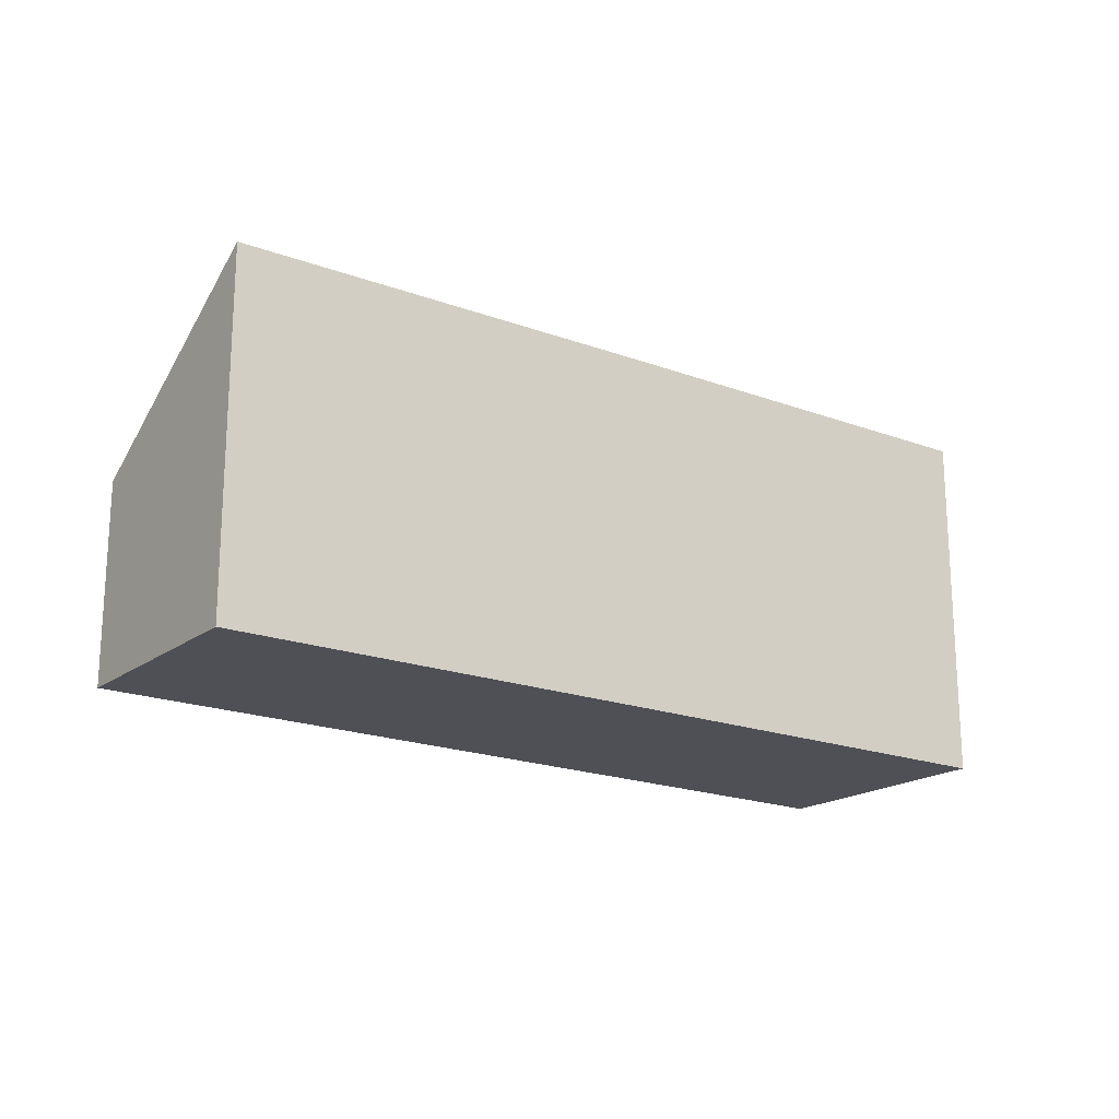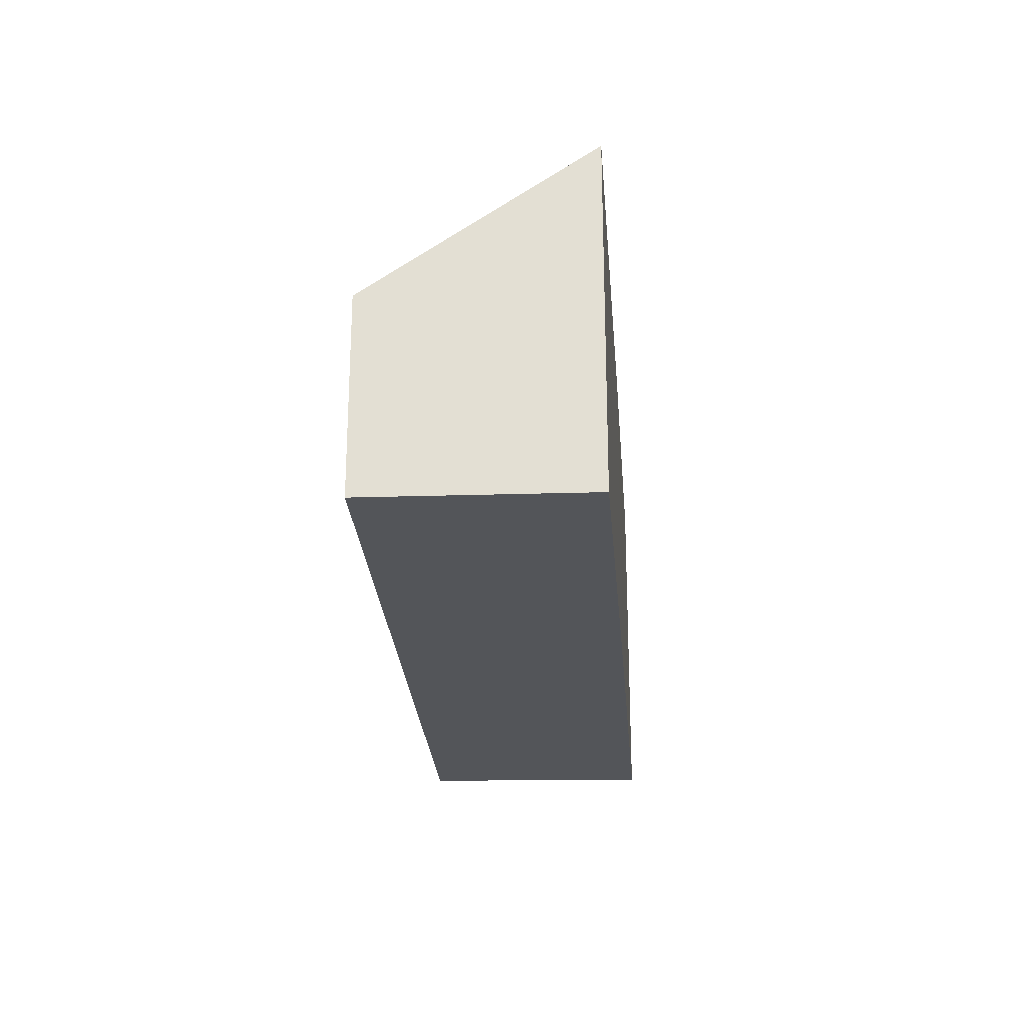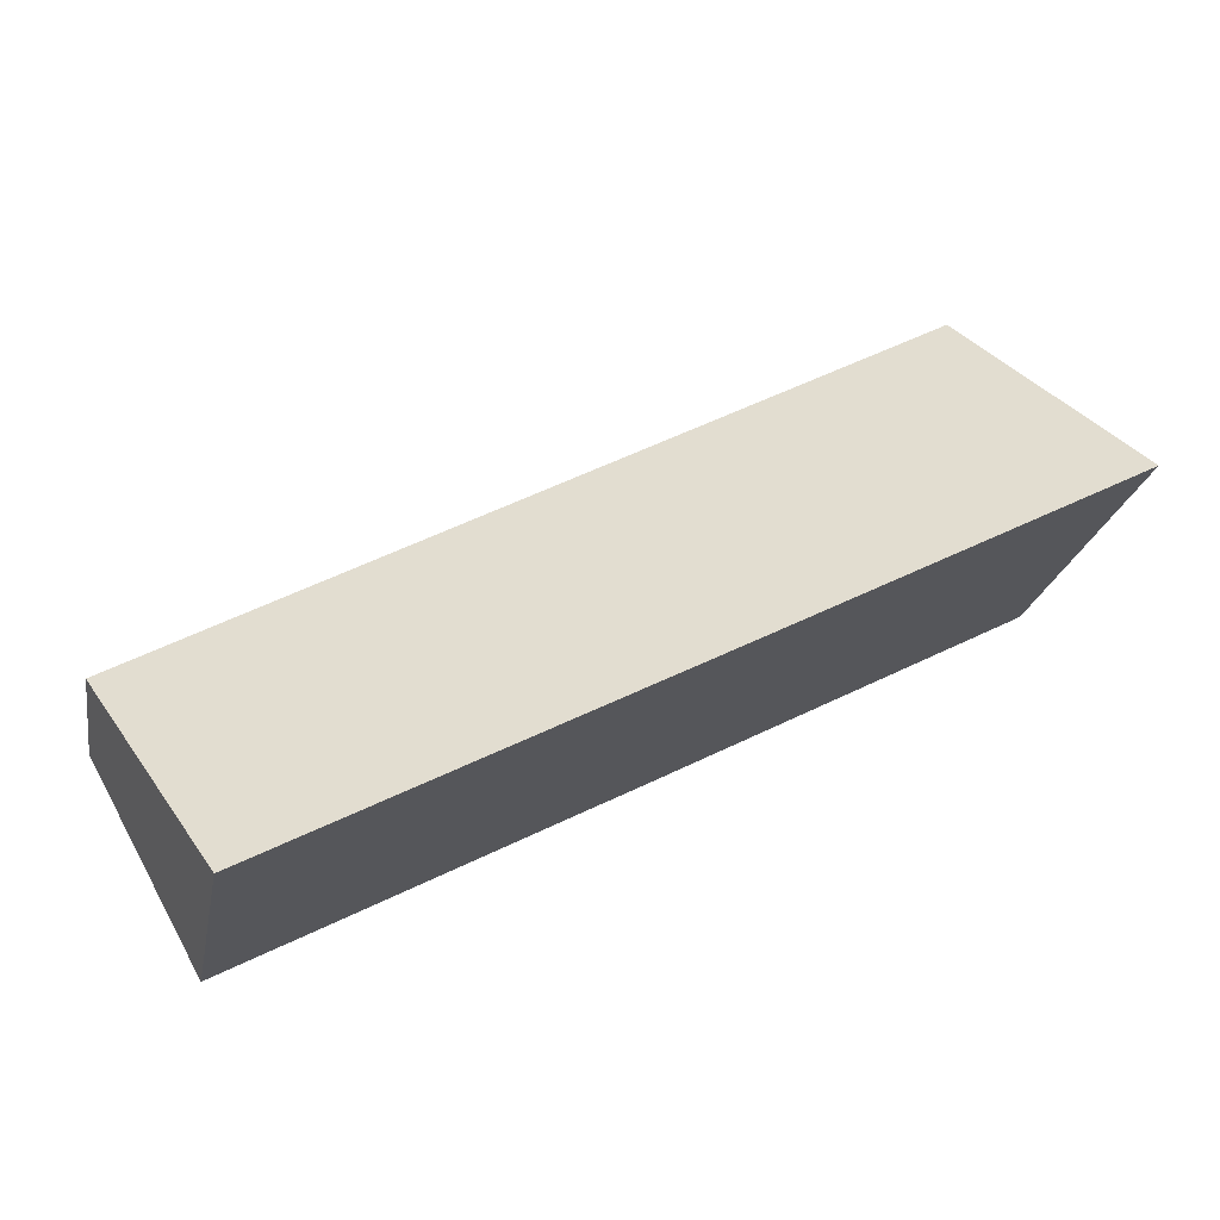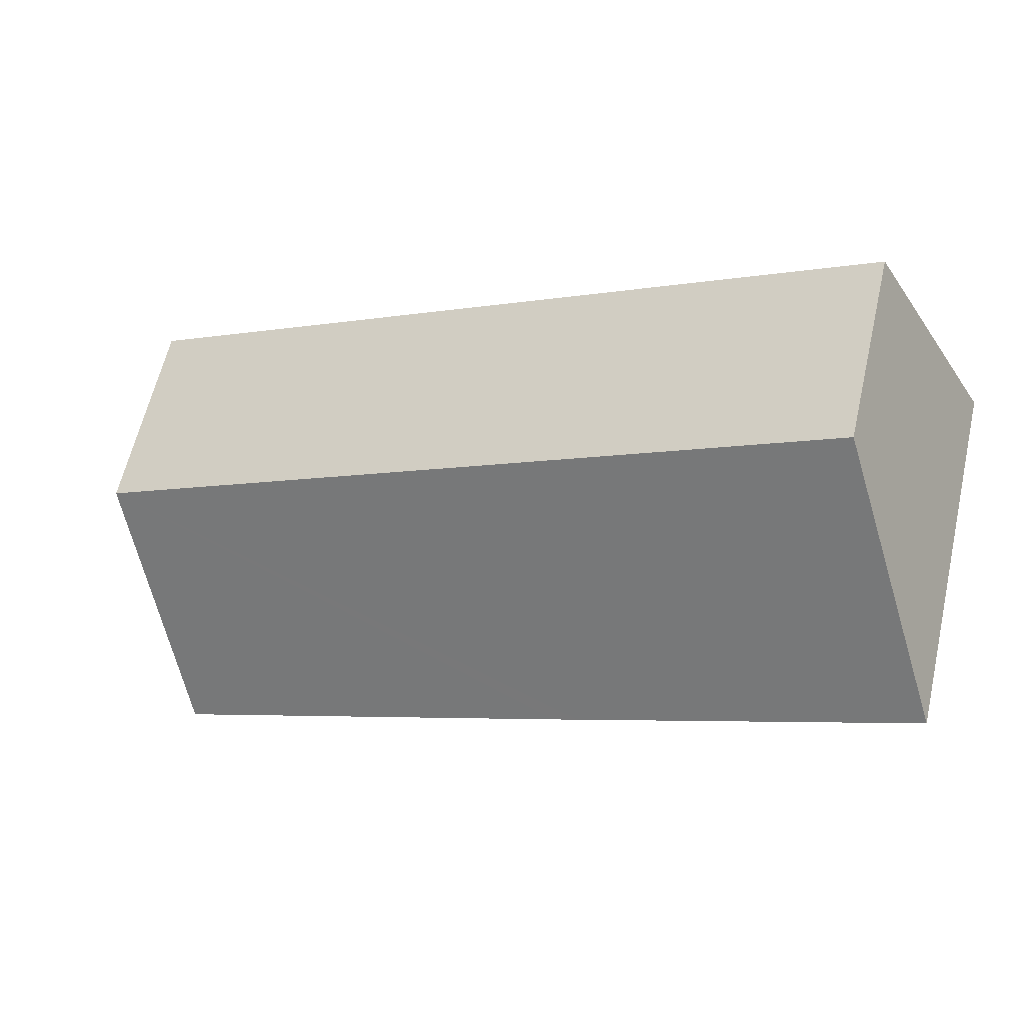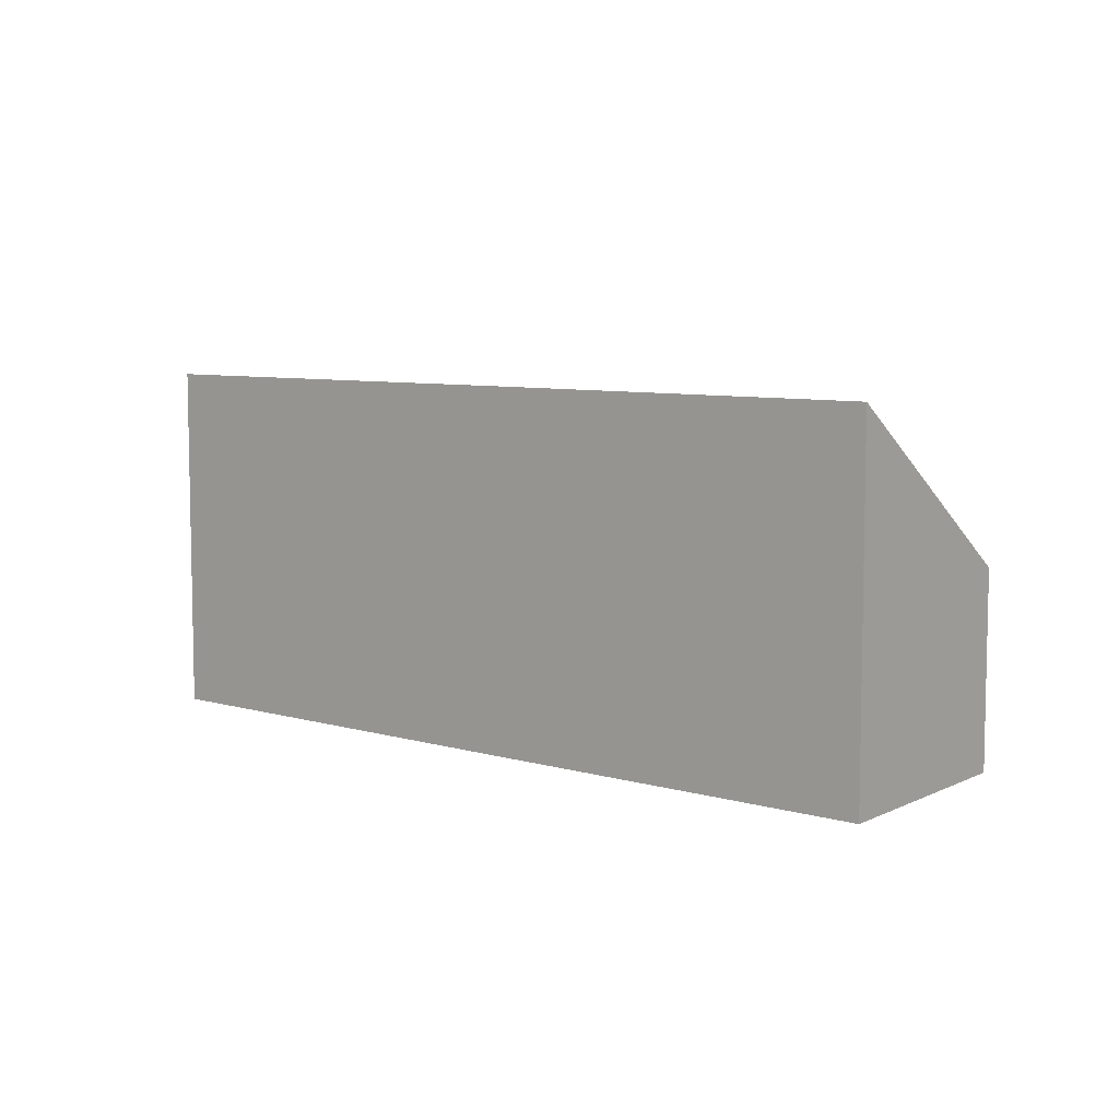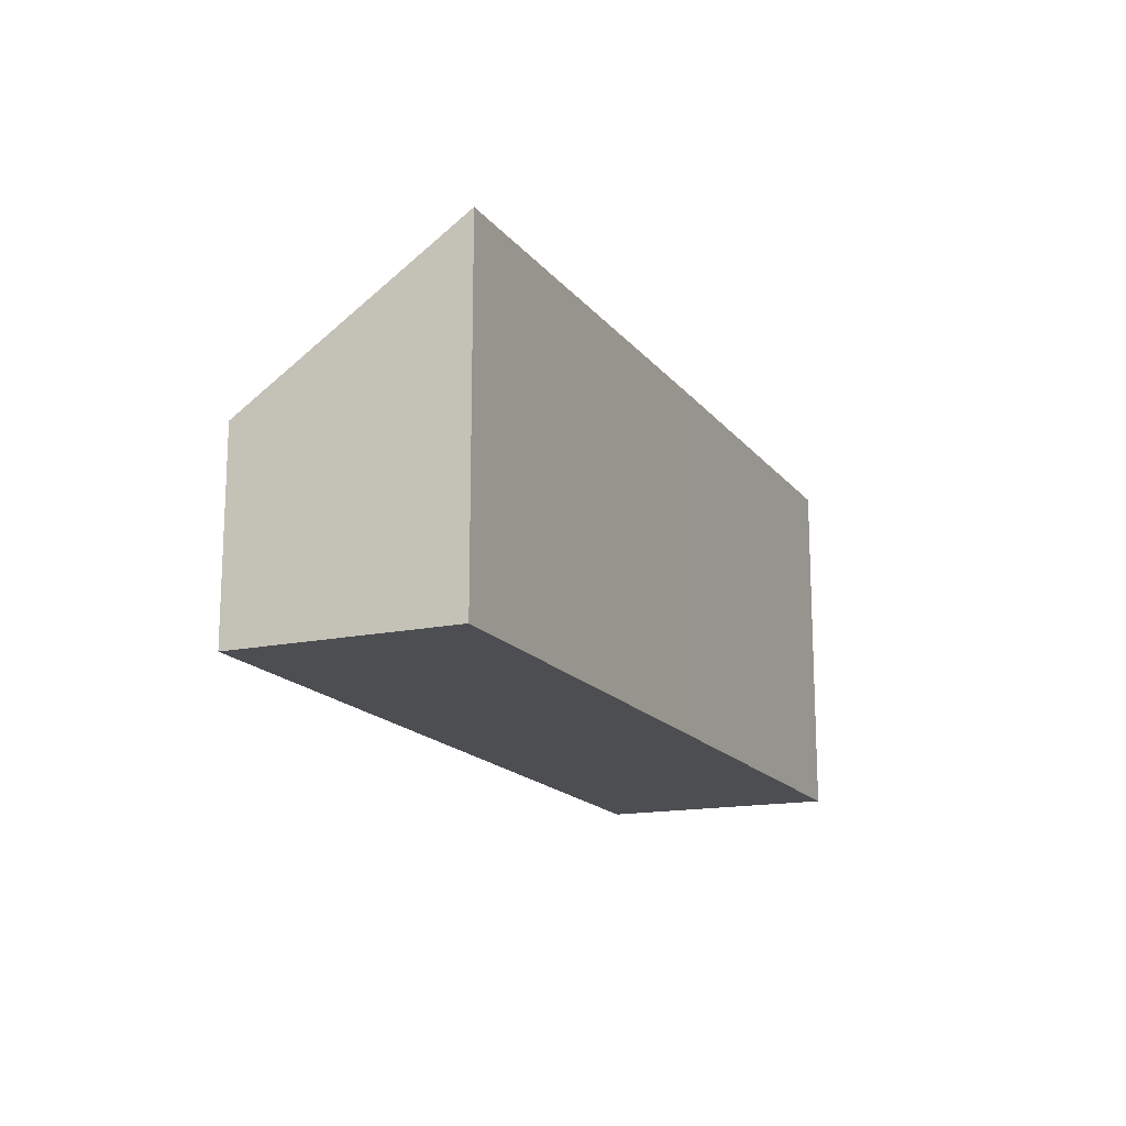
<metadata>
{"format":"obj","ext":"obj","renderer":"f3d","projection":"perspective","resolution":1024,"background":"white","views":[{"elev":-19.4,"azim":172.4,"up":"+Y"},{"elev":-24.4,"azim":121.6,"up":"+Y"},{"elev":-21.4,"azim":169.8,"up":"+Z"},{"elev":61.9,"azim":-167.0,"up":"+Z"},{"elev":7.3,"azim":-112.7,"up":"+Y"},{"elev":-16.5,"azim":142.0,"up":"+Y"}]}
</metadata>
<code>
v  1.932 3.026 3.244
v  5.134 5.597 -2.639
v  0 5.591 3.423e-16
v  13.69 3.159 -2.993
v  5.515 5.598 -2.835
v  11.93 5.59 -6.106
v  11.97 5.59 -6.126
v  12.56 4.747 -5.04
v  11.97 3.751e-16 -6.126
v  11.93 3.739e-16 -6.106
v  5.515 1.736e-16 -2.835
v  5.134 1.616e-16 -2.639
v  0 0 0
v  1.932 -1.986e-16 3.244
v  13.69 1.833e-16 -2.993
v  12.56 3.086e-16 -5.04
g defaultobject
f 1 2 3
f 2 1 4
f 2 4 5
f 5 4 6
f 6 4 7
f 7 4 8
f 9 6 7
f 6 9 5
f 5 9 10
f 5 10 11
f 5 11 2
f 2 11 3
f 3 11 12
f 3 12 13
f 13 1 3
f 1 13 14
f 1 15 4
f 15 1 14
f 8 9 7
f 9 8 4
f 9 4 16
f 16 4 15
f 12 14 13
f 14 12 15
f 15 12 11
f 15 11 10
f 15 10 9
f 15 9 16

</code>
